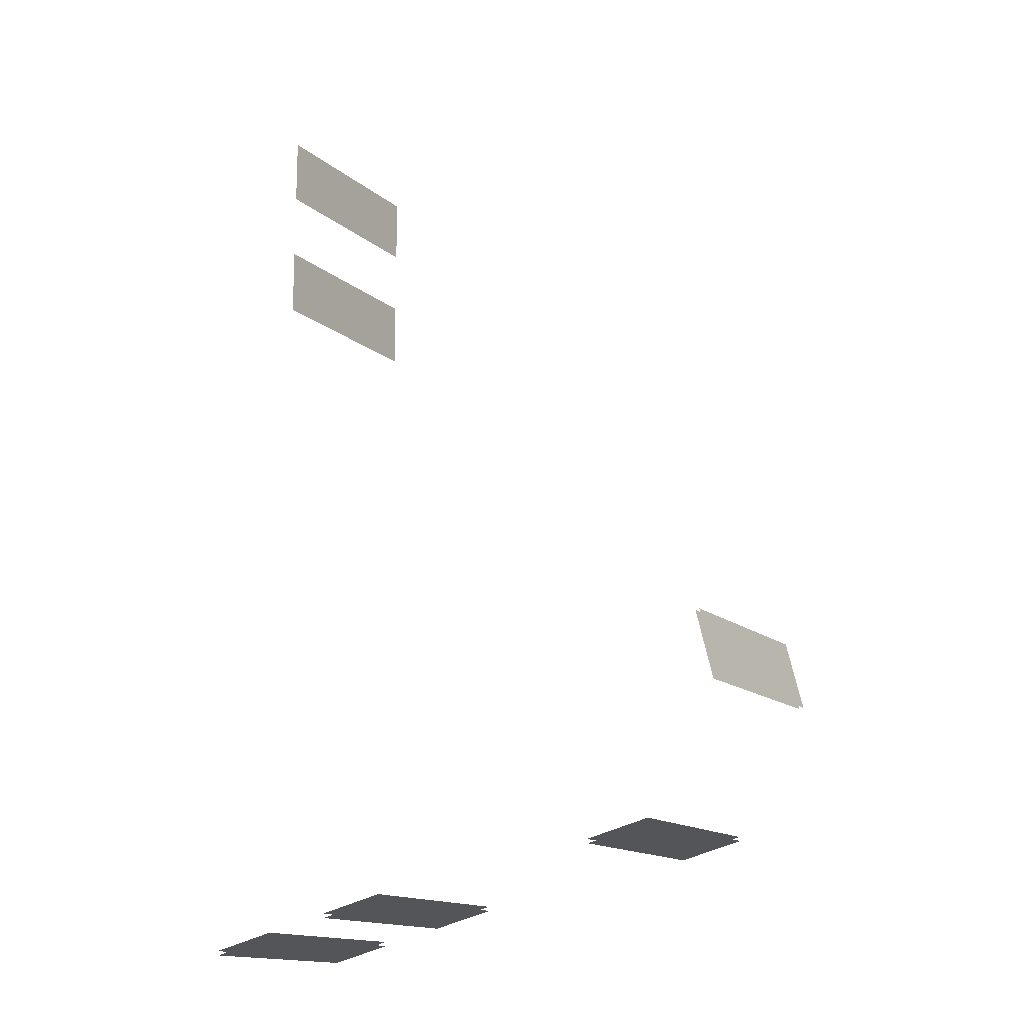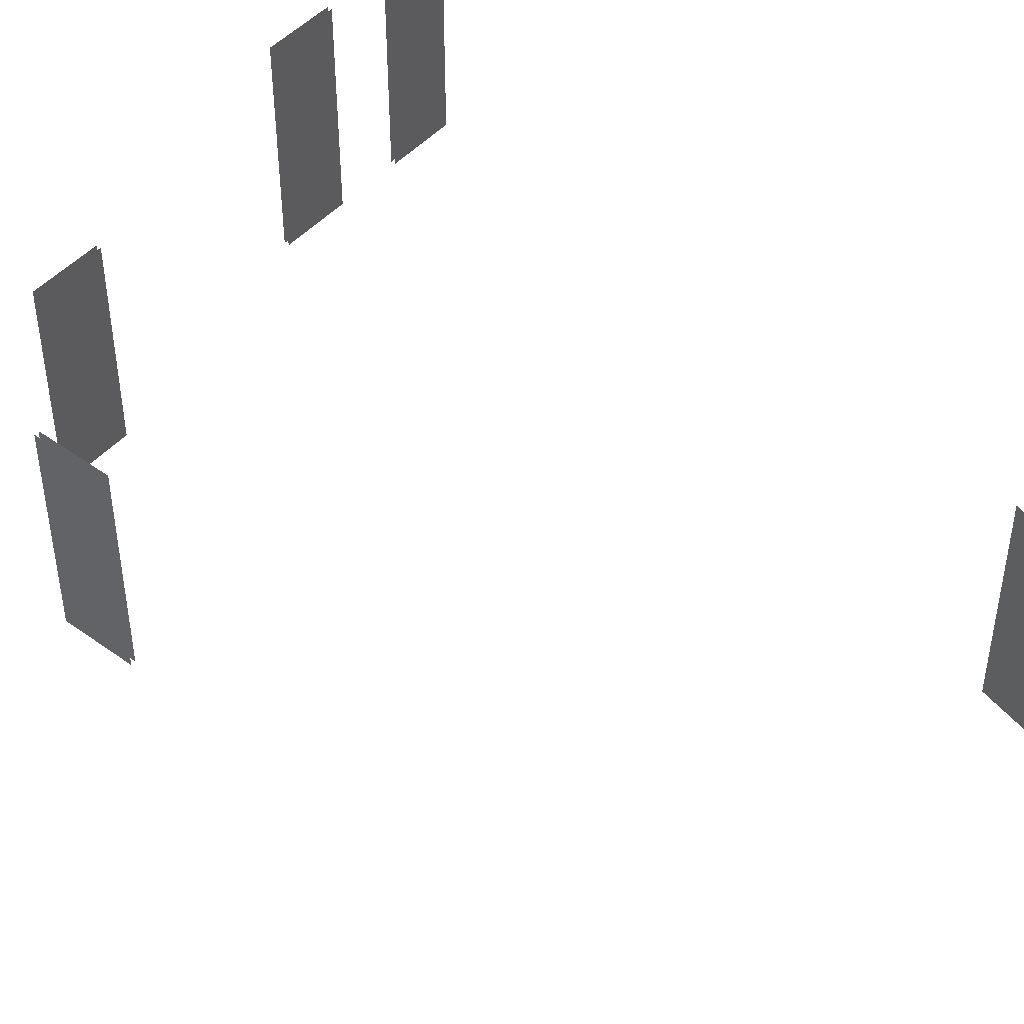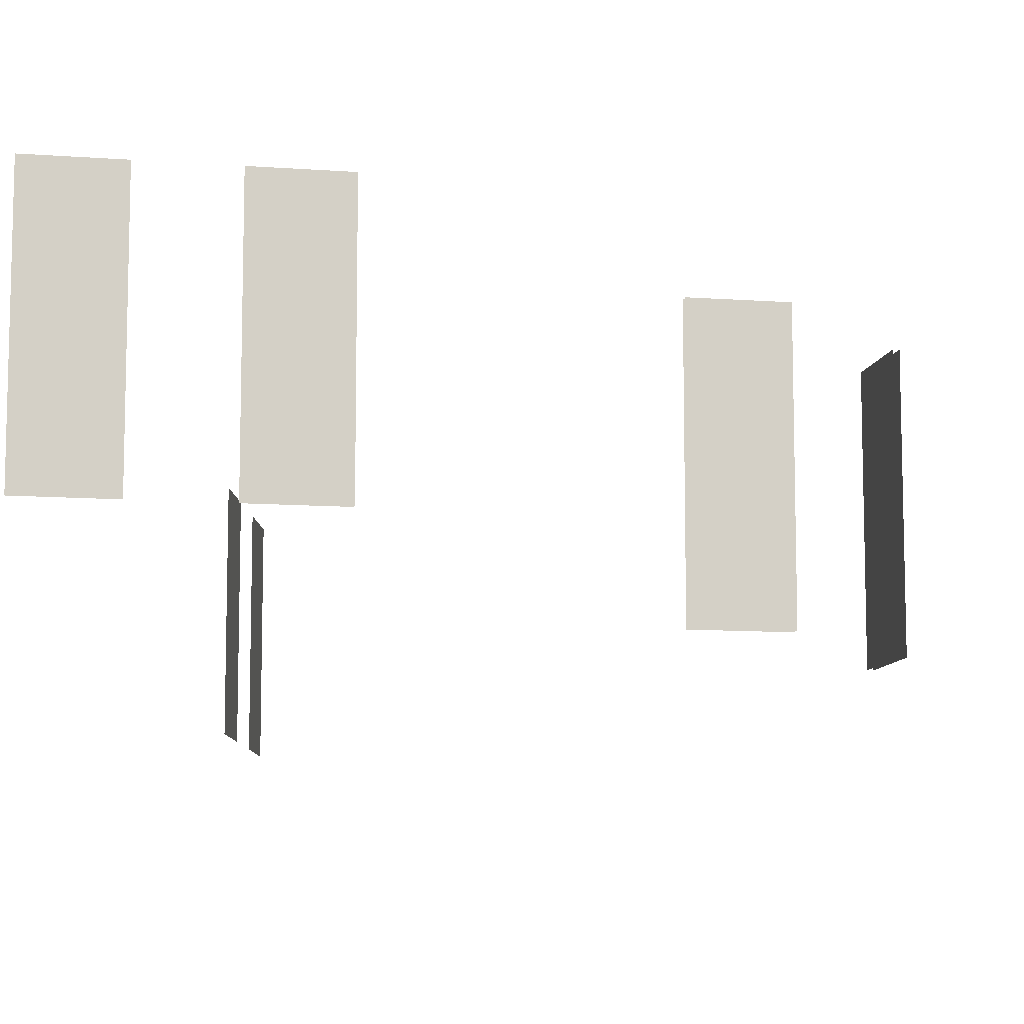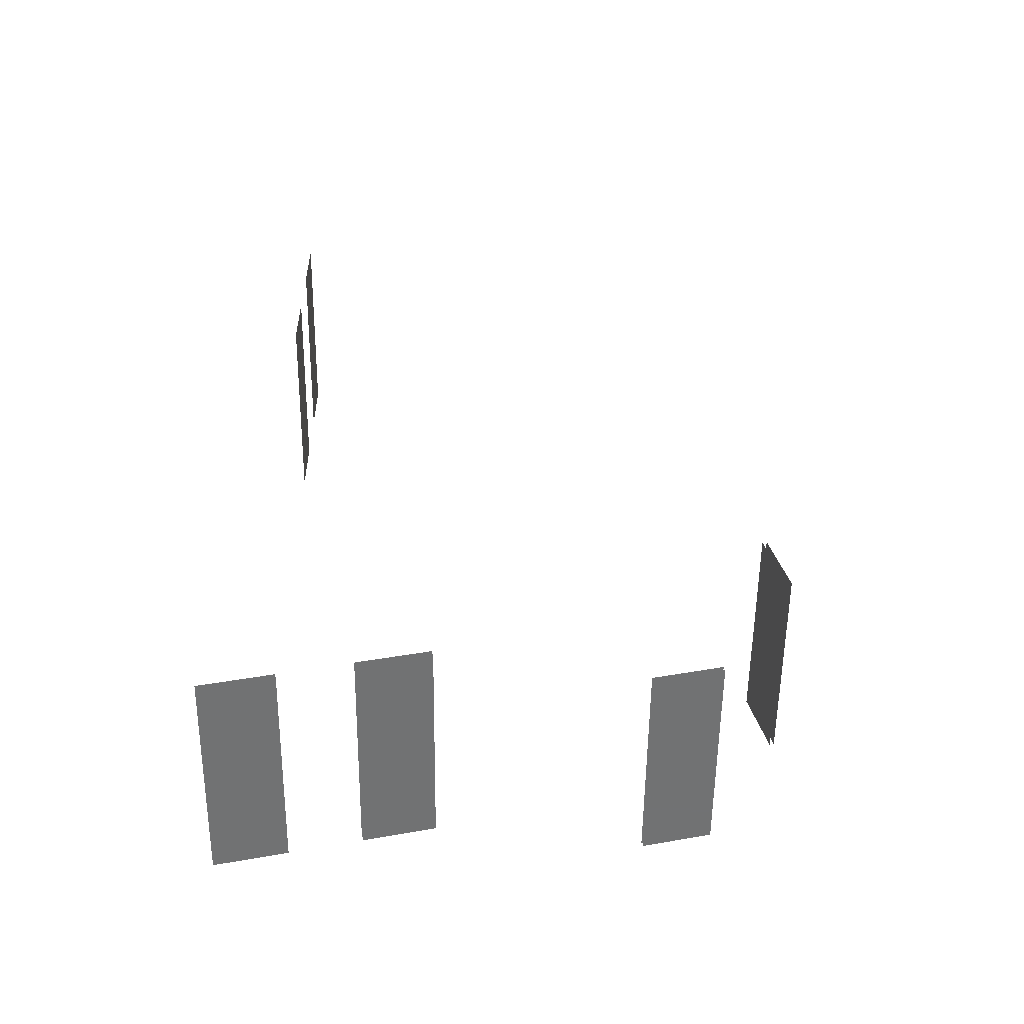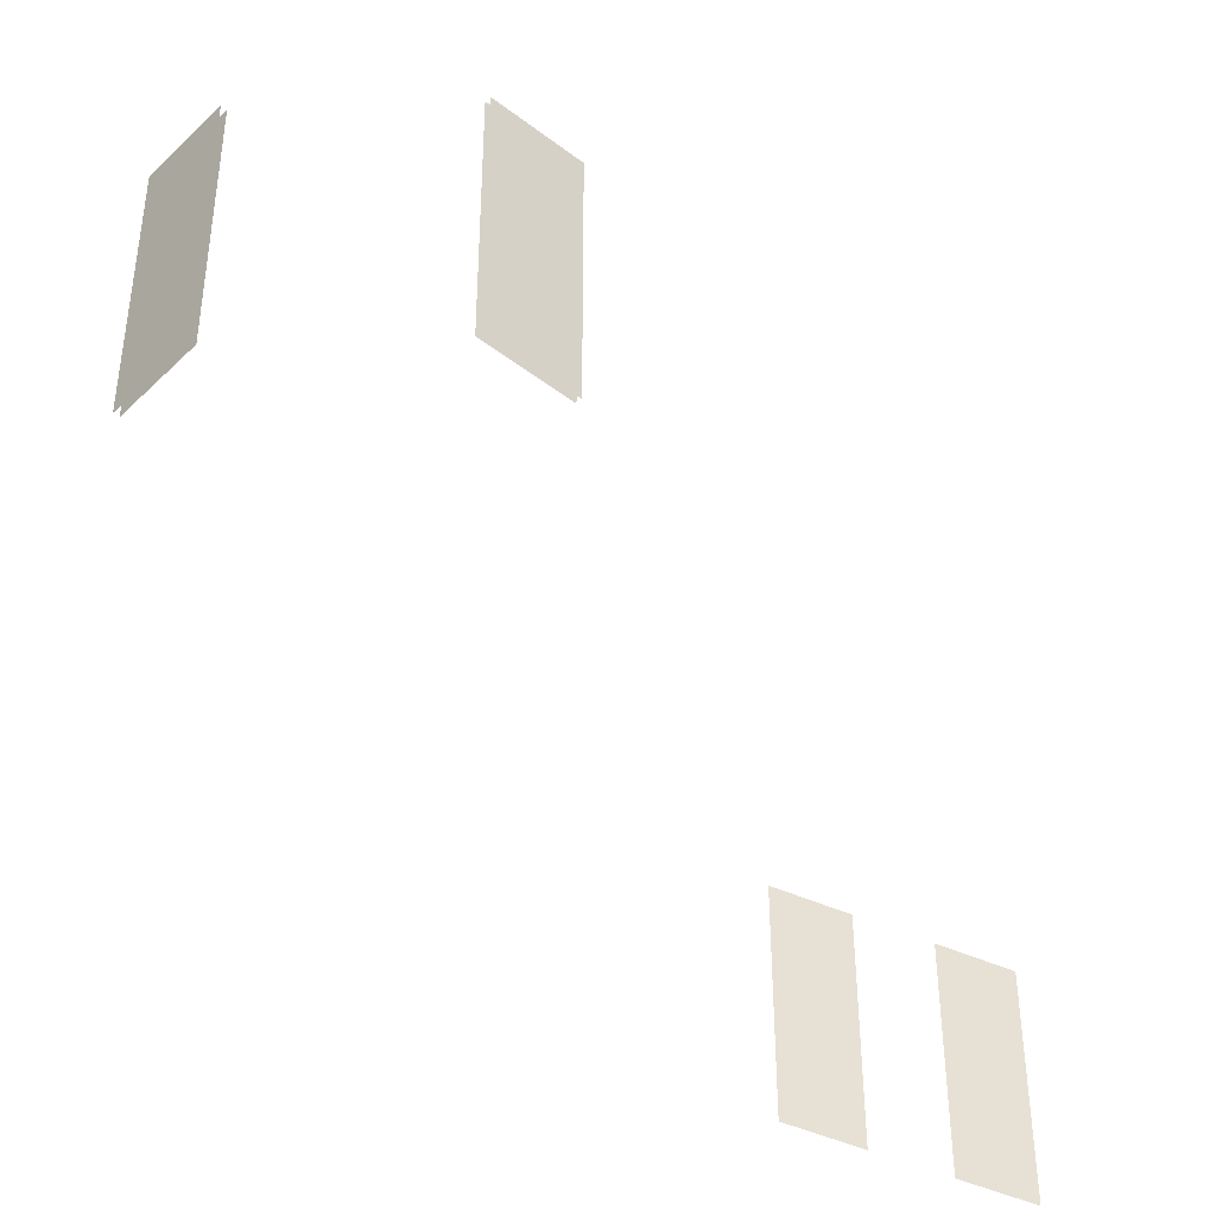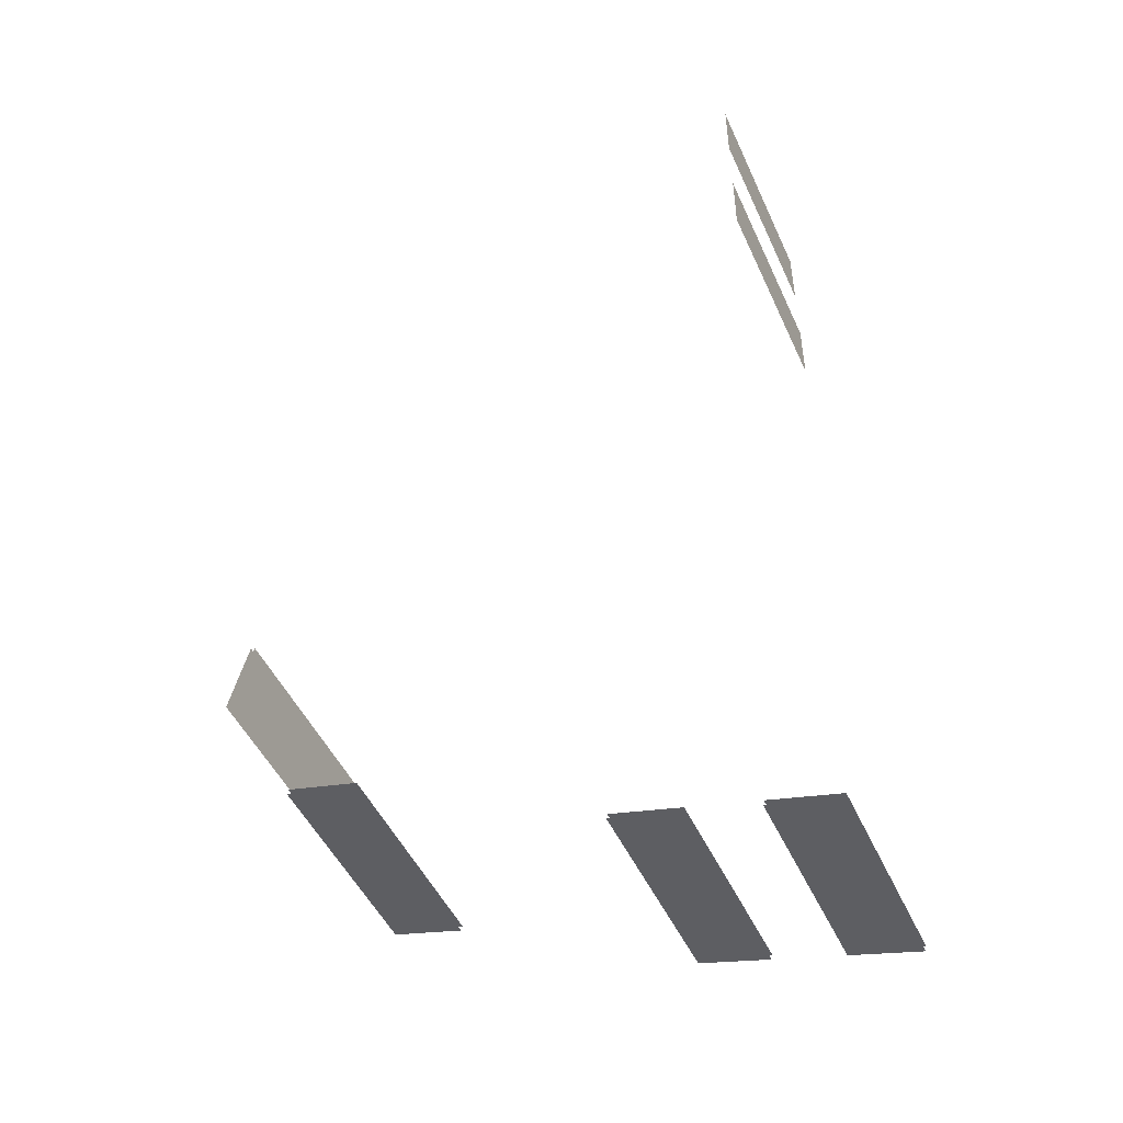
<metadata>
{"format":"obj","ext":"obj","renderer":"f3d","projection":"perspective","resolution":1024,"background":"white","views":[{"elev":-15.2,"azim":-148.8,"up":"+Z"},{"elev":46.9,"azim":-36.6,"up":"+Y"},{"elev":-10.0,"azim":-176.7,"up":"+Y"},{"elev":-55.3,"azim":179.4,"up":"+Z"},{"elev":-45.3,"azim":-117.6,"up":"+Y"},{"elev":-48.3,"azim":23.7,"up":"+Z"}]}
</metadata>
<code>
v 3008 -352 832
v 3008 -64 832
v 3008 -64 704
v 3008 -448 832
v 3008 -352 832
v 3008 -64 704
v 3008 -448 704
v 3008 -448 832
v 3008 -64 704
v 3008 -448 576
v 3008 -64 576
v 3008 -64 448
v 3008 -448 448
v 3008 -448 576
v 3008 -64 448
v 2061 -88 -330.7
v 2048 -128 -384
v 2048 -272 -384
v 2066 -74 -312
v 2061 -88 -330.7
v 2048 -272 -384
v 2066 -88 -312
v 2066 -74 -312
v 2048 -272 -384
v 2066 -128 -312
v 2066 -88 -312
v 2048 -272 -384
v 2066 -272 -312
v 2066 -128 -312
v 2048 -272 -384
v 2048 -64 -384
v 2048 -88 -384
v 2061 -88 -330.7
v 2066 -64 -312
v 2048 -64 -384
v 2061 -88 -330.7
v 2066 -74 -312
v 2066 -64 -312
v 2061 -88 -330.7
v 2048 -128 -384
v 2061 -88 -330.7
v 2048 -88 -384
v 2074 -88 -314
v 2074 -128 -314
v 2074 -272 -314
v 2074 -75.5 -314
v 2074 -88 -314
v 2074 -272 -314
v 2070 -88 -330.7
v 2074 -75.5 -314
v 2074 -272 -314
v 2056 -128 -384
v 2070 -88 -330.7
v 2074 -272 -314
v 2056 -272 -384
v 2056 -128 -384
v 2074 -272 -314
v 2074 -75.5 -314
v 2070 -88 -330.7
v 2056 -88 -384
v 2074 -64 -314
v 2074 -75.5 -314
v 2056 -88 -384
v 2056 -64 -384
v 2074 -64 -314
v 2056 -88 -384
v 2056 -88 -384
v 2070 -88 -330.7
v 2056 -128 -384
v 2066 -272 -312
v 2048 -272 -384
v 2048 -352 -384
v 2066 -448 -312
v 2066 -272 -312
v 2048 -352 -384
v 2048 -448 -384
v 2066 -448 -312
v 2048 -352 -384
v 2056 -352 -384
v 2056 -272 -384
v 2074 -272 -314
v 2056 -448 -384
v 2056 -352 -384
v 2074 -272 -314
v 2074 -448 -314
v 2056 -448 -384
v 2074 -272 -314
v 2794 -320 -834
v 2794 64 -834
v 2670 64 -803
v 2670 -320 -803
v 2794 -320 -834
v 2670 64 -803
v 3042 -320 -896
v 3042 64 -896
v 2918 64 -865
v 2918 -320 -865
v 3042 -320 -896
v 2918 64 -865
v 2668 -320 -811
v 2668 64 -811
v 2792 64 -842
v 2792 -320 -842
v 2668 -320 -811
v 2792 64 -842
v 2916 -320 -873
v 2916 64 -873
v 3040 64 -904
v 3040 -320 -904
v 2916 -320 -873
v 3040 64 -904
v 2048 -272 -384
v 2048 -128 -384
v 2048 -88 -384
v 2048 -352 -384
v 2048 -272 -384
v 2048 -88 -384
v 2034 -352 -440
v 2048 -352 -384
v 2048 -88 -384
v 2034 -130 -440
v 2034 -352 -440
v 2048 -88 -384
v 2034 -88 -440
v 2034 -130 -440
v 2048 -88 -384
v 2034 -64 -440
v 2034 -88 -440
v 2048 -88 -384
v 2048 -64 -384
v 2034 -64 -440
v 2048 -88 -384
v 2056 -352 -384
v 2042 -352 -442
v 2042 -131.5 -442
v 2056 -272 -384
v 2056 -352 -384
v 2042 -131.5 -442
v 2056 -128 -384
v 2056 -272 -384
v 2042 -131.5 -442
v 2056 -88 -384
v 2056 -128 -384
v 2042 -131.5 -442
v 2042 -88 -442
v 2056 -88 -384
v 2042 -131.5 -442
v 2042 -64 -442
v 2056 -64 -384
v 2056 -88 -384
v 2042 -88 -442
v 2042 -64 -442
v 2056 -88 -384
v 2178 -352 -680
v 2194 -352 -684
v 2302 -352 -711
v 2178 -64 -680
v 2178 -352 -680
v 2302 -352 -711
v 2302 -64 -711
v 2178 -64 -680
v 2302 -352 -711
v 2300 -64 -719
v 2300 -352 -719
v 2176 -352 -688
v 2176 -64 -688
v 2300 -64 -719
v 2176 -352 -688
v 2300 -448 -719
v 2176 -448 -688
v 2176 -352 -688
v 2300 -352 -719
v 2300 -448 -719
v 2176 -352 -688
v 2056 -448 -384
v 2042 -448 -442
v 2042 -352 -442
v 2056 -352 -384
v 2056 -448 -384
v 2042 -352 -442
v 2034 -448 -440
v 2048 -448 -384
v 2048 -352 -384
v 2034 -352 -440
v 2034 -448 -440
v 2048 -352 -384
v 2178 -448 -680
v 2194 -448 -684
v 2194 -352 -684
v 2178 -352 -680
v 2178 -448 -680
v 2194 -352 -684
v 2302 -448 -711
v 2302 -352 -711
v 2194 -352 -684
v 2194 -448 -684
v 2302 -448 -711
v 2194 -352 -684
f 1 2 3
f 4 5 6
f 7 8 9
f 10 11 12
f 13 14 15
f 16 17 18
f 19 20 21
f 22 23 24
f 25 26 27
f 28 29 30
f 31 32 33
f 34 35 36
f 37 38 39
f 40 41 42
f 43 44 45
f 46 47 48
f 49 50 51
f 52 53 54
f 55 56 57
f 58 59 60
f 61 62 63
f 64 65 66
f 67 68 69
f 70 71 72
f 73 74 75
f 76 77 78
f 79 80 81
f 82 83 84
f 85 86 87
f 88 89 90
f 91 92 93
f 94 95 96
f 97 98 99
f 100 101 102
f 103 104 105
f 106 107 108
f 109 110 111
f 112 113 114
f 115 116 117
f 118 119 120
f 121 122 123
f 124 125 126
f 127 128 129
f 130 131 132
f 133 134 135
f 136 137 138
f 139 140 141
f 142 143 144
f 145 146 147
f 148 149 150
f 151 152 153
f 154 155 156
f 157 158 159
f 160 161 162
f 163 164 165
f 166 167 168
f 169 170 171
f 172 173 174
f 175 176 177
f 178 179 180
f 181 182 183
f 184 185 186
f 187 188 189
f 190 191 192
f 193 194 195
f 196 197 198

</code>
